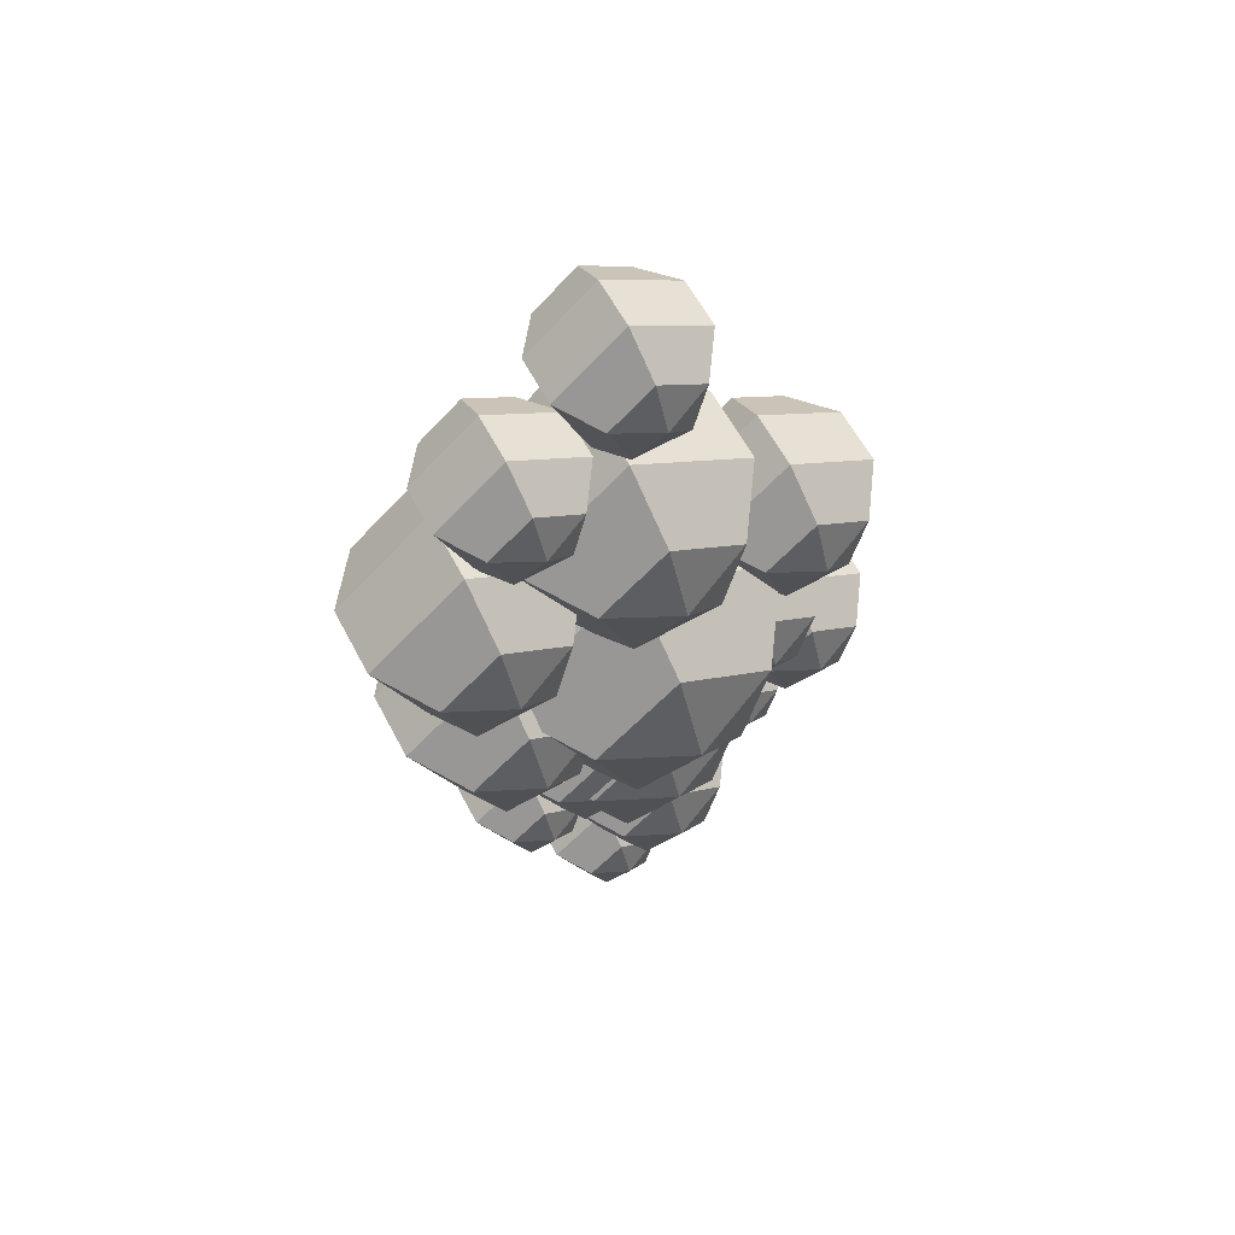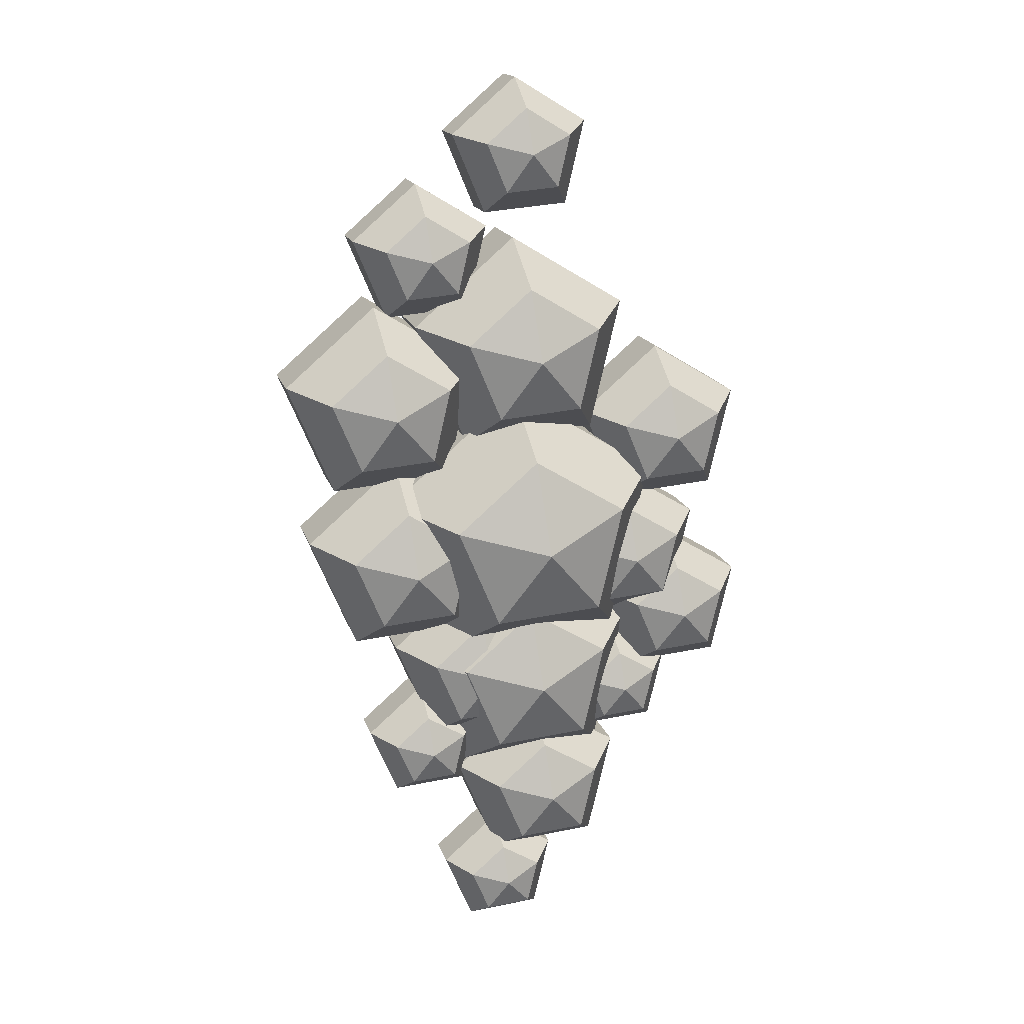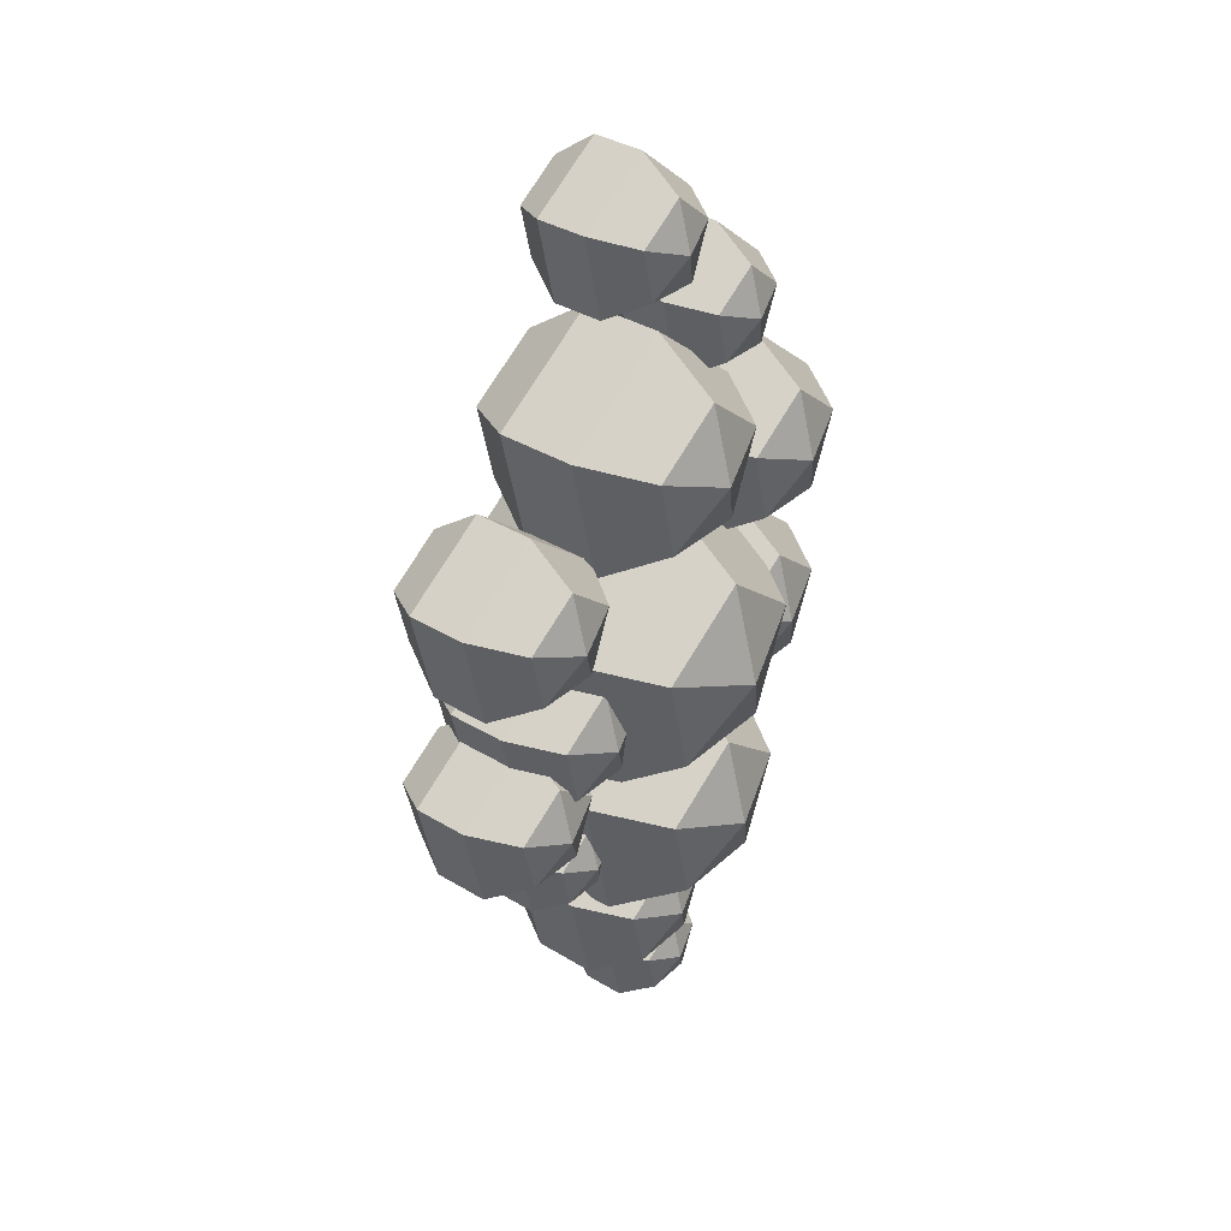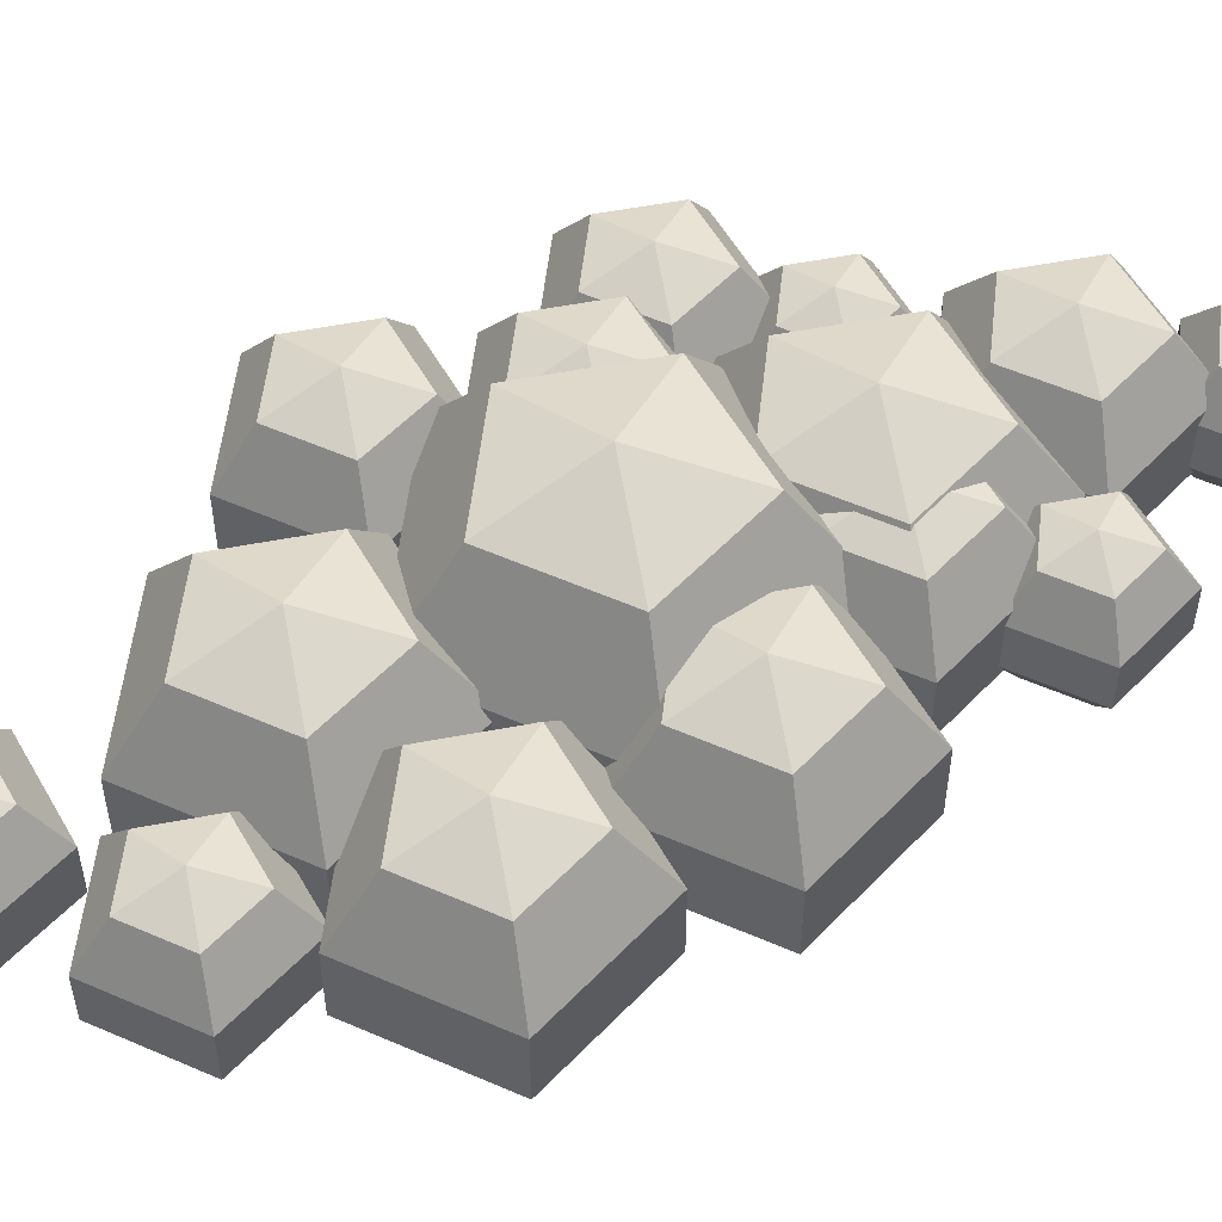
<metadata>
{"format":"obj","ext":"obj","renderer":"f3d","projection":"perspective","resolution":1024,"background":"white","views":[{"elev":60.2,"azim":152.3,"up":"+Z"},{"elev":16.6,"azim":165.5,"up":"+Z"},{"elev":37.2,"azim":-52.3,"up":"+Z"},{"elev":55.5,"azim":65.4,"up":"+Y"}]}
</metadata>
<code>
g default
v -1.081 -0.5178 -0.3934
v -1.182 -0.5178 0.03701
v -0.8045 -0.5178 0.2665
v -0.4694 -0.5178 -0.02217
v -0.6404 -0.5178 -0.43
v -1.233 -0.1978 -0.5696
v -1.397 -0.1978 0.1269
v -0.7852 -0.1978 0.4982
v -0.2431 -0.1978 0.03114
v -0.5197 -0.1978 -0.6288
v -1.233 0.1978 -0.5696
v -1.397 0.1978 0.1269
v -0.7852 0.1978 0.4982
v -0.2431 0.1978 0.03114
v -0.5197 0.1978 -0.6288
v -1.081 0.5178 -0.3934
v -1.182 0.5178 0.03701
v -0.8045 0.5178 0.2665
v -0.4694 0.5178 -0.02217
v -0.6404 0.5178 -0.43
v -0.8356 -0.64 -0.1084
v -0.8356 0.64 -0.1084
v -0.2642 -0.4331 2.644
v -0.349 -0.4331 3.004
v -0.03277 -0.4331 3.196
v 0.2475 -0.4331 2.955
v 0.1045 -0.4331 2.613
v -0.3911 -0.1654 2.497
v -0.5284 -0.1654 3.079
v -0.01669 -0.1654 3.39
v 0.4368 -0.1654 2.999
v 0.2054 -0.1654 2.447
v -0.3911 0.1654 2.497
v -0.5284 0.1654 3.079
v -0.01669 0.1654 3.39
v 0.4368 0.1654 2.999
v 0.2054 0.1654 2.447
v -0.2642 0.4331 2.644
v -0.349 0.4331 3.004
v -0.03277 0.4331 3.196
v 0.2475 0.4331 2.955
v 0.1045 0.4331 2.613
v -0.0588 -0.5354 2.882
v -0.0588 0.5354 2.882
v -0.3697 -0.6851 1.096
v -0.5038 -0.6851 1.665
v -0.003644 -0.6851 1.969
v 0.4397 -0.6851 1.587
v 0.2134 -0.6851 1.047
v -0.5704 -0.2617 0.8625
v -0.7875 -0.2617 1.784
v 0.0218 -0.2617 2.275
v 0.7391 -0.2617 1.657
v 0.373 -0.2617 0.7842
v -0.5704 0.2617 0.8625
v -0.7875 0.2617 1.784
v 0.0218 0.2617 2.275
v 0.7391 0.2617 1.657
v 0.373 0.2617 0.7842
v -0.3697 0.6851 1.096
v -0.5038 0.6851 1.665
v -0.003644 0.6851 1.969
v 0.4397 0.6851 1.587
v 0.2134 0.6851 1.047
v -0.04481 -0.8468 1.473
v -0.04481 0.8468 1.473
v 0.4602 -0.4331 1.917
v 0.3754 -0.4331 2.277
v 0.6917 -0.4331 2.469
v 0.9719 -0.4331 2.228
v 0.8289 -0.4331 1.887
v 0.3333 -0.1654 1.77
v 0.196 -0.1654 2.353
v 0.7077 -0.1654 2.663
v 1.161 -0.1654 2.273
v 0.9298 -0.1654 1.72
v 0.3333 0.1654 1.77
v 0.196 0.1654 2.353
v 0.7077 0.1654 2.663
v 1.161 0.1654 2.273
v 0.9298 0.1654 1.72
v 0.4602 0.4331 1.917
v 0.3754 0.4331 2.277
v 0.6917 0.4331 2.469
v 0.9719 0.4331 2.228
v 0.8289 0.4331 1.887
v 0.6656 -0.5354 2.156
v 0.6656 0.5354 2.156
v -0.9953 -0.3732 -1.401
v -1.068 -0.3732 -1.091
v -0.7959 -0.3732 -0.9257
v -0.5545 -0.3732 -1.134
v -0.6777 -0.3732 -1.428
v -1.105 -0.1425 -1.528
v -1.223 -0.1425 -1.026
v -0.7821 -0.1425 -0.7587
v -0.3914 -0.1425 -1.095
v -0.5907 -0.1425 -1.571
v -1.105 0.1425 -1.528
v -1.223 0.1425 -1.026
v -0.7821 0.1425 -0.7587
v -0.3914 0.1425 -1.095
v -0.5907 0.1425 -1.571
v -0.9953 0.3732 -1.401
v -1.068 0.3732 -1.091
v -0.7959 0.3732 -0.9257
v -0.5545 0.3732 -1.134
v -0.6777 0.3732 -1.428
v -0.8184 -0.4613 -1.196
v -0.8184 0.4613 -1.196
v -1.381 -0.5178 0.5258
v -1.482 -0.5178 0.9563
v -1.104 -0.5178 1.186
v -0.769 -0.5178 0.8971
v -0.94 -0.5178 0.4892
v -1.532 -0.1978 0.3497
v -1.697 -0.1978 1.046
v -1.085 -0.1978 1.417
v -0.5427 -0.1978 0.9504
v -0.8193 -0.1978 0.2905
v -1.532 0.1978 0.3497
v -1.697 0.1978 1.046
v -1.085 0.1978 1.417
v -0.5427 0.1978 0.9504
v -0.8193 0.1978 0.2905
v -1.381 0.5178 0.5258
v -1.482 0.5178 0.9563
v -1.104 0.5178 1.186
v -0.769 0.5178 0.8971
v -0.94 0.5178 0.4892
v -1.135 -0.64 0.8108
v -1.135 0.64 0.8108
v -0.07403 -0.3732 -2.919
v -0.1471 -0.3732 -2.609
v 0.1254 -0.3732 -2.444
v 0.3668 -0.3732 -2.652
v 0.2436 -0.3732 -2.946
v -0.1834 -0.1425 -3.046
v -0.3017 -0.1425 -2.544
v 0.1392 -0.1425 -2.277
v 0.5299 -0.1425 -2.613
v 0.3306 -0.1425 -3.089
v -0.1834 0.1425 -3.046
v -0.3017 0.1425 -2.544
v 0.1392 0.1425 -2.277
v 0.5299 0.1425 -2.613
v 0.3306 0.1425 -3.089
v -0.07403 0.3732 -2.919
v -0.1471 0.3732 -2.609
v 0.1254 0.3732 -2.444
v 0.3668 0.3732 -2.652
v 0.2436 0.3732 -2.946
v 0.1029 -0.4613 -2.714
v 0.1029 0.4613 -2.714
v -0.4346 -0.8887 -1.411
v -0.5834 -0.8887 -0.7796
v -0.02886 -0.8887 -0.4431
v 0.4626 -0.8887 -0.8664
v 0.2118 -0.8887 -1.465
v -0.6572 -0.4194 -1.669
v -0.8979 -0.4194 -0.6478
v -0.000656 -0.4194 -0.1032
v 0.7945 -0.4194 -0.7883
v 0.3888 -0.4194 -1.756
v -0.6572 0.1608 -1.669
v -0.8979 0.1608 -0.6478
v -0.000656 0.1608 -0.1032
v 0.7945 0.1608 -0.7883
v 0.3888 0.1608 -1.756
v -0.4346 0.6302 -1.411
v -0.5834 0.6302 -0.7796
v -0.02886 0.6302 -0.4431
v 0.4626 0.6302 -0.8664
v 0.2118 0.6302 -1.465
v -0.0745 -1.068 -0.993
v -0.0745 0.8095 -0.993
v 0.5043 -0.3732 -1.785
v 0.4312 -0.3732 -1.474
v 0.7037 -0.3732 -1.309
v 0.9452 -0.3732 -1.517
v 0.8219 -0.3732 -1.811
v 0.3949 -0.1425 -1.912
v 0.2767 -0.1425 -1.41
v 0.7175 -0.1425 -1.142
v 1.108 -0.1425 -1.479
v 0.9089 -0.1425 -1.954
v 0.3949 0.1425 -1.912
v 0.2767 0.1425 -1.41
v 0.7175 0.1425 -1.142
v 1.108 0.1425 -1.479
v 0.9089 0.1425 -1.954
v 0.5043 0.3732 -1.785
v 0.4312 0.3732 -1.474
v 0.7037 0.3732 -1.309
v 0.9452 0.3732 -1.517
v 0.8219 0.3732 -1.811
v 0.6813 -0.4613 -1.579
v 0.6813 0.4613 -1.579
v 0.6855 -0.6121 0.7563
v 0.5656 -0.6121 1.265
v 1.013 -0.6121 1.536
v 1.409 -0.6121 1.195
v 1.207 -0.6121 0.713
v 0.5061 -0.2338 0.548
v 0.3121 -0.2338 1.371
v 1.035 -0.2338 1.81
v 1.676 -0.2338 1.258
v 1.349 -0.2338 0.4781
v 0.5061 0.2338 0.548
v 0.3121 0.2338 1.371
v 1.035 0.2338 1.81
v 1.676 0.2338 1.258
v 1.349 0.2338 0.4781
v 0.6855 0.6121 0.7563
v 0.5656 0.6121 1.265
v 1.013 0.6121 1.536
v 1.409 0.6121 1.195
v 1.207 0.6121 0.713
v 0.9758 -0.7566 1.093
v 0.9758 0.7566 1.093
v 0.549 -0.6121 -0.4125
v 0.4292 -0.6121 0.09635
v 0.8761 -0.6121 0.3676
v 1.272 -0.6121 0.02638
v 1.07 -0.6121 -0.4558
v 0.3696 -0.2338 -0.6208
v 0.1757 -0.2338 0.2026
v 0.8988 -0.2338 0.6415
v 1.54 -0.2338 0.08941
v 1.213 -0.2338 -0.6907
v 0.3696 0.2338 -0.6208
v 0.1757 0.2338 0.2026
v 0.8988 0.2338 0.6415
v 1.54 0.2338 0.08941
v 1.213 0.2338 -0.6907
v 0.549 0.6121 -0.4125
v 0.4292 0.6121 0.09635
v 0.8761 0.6121 0.3676
v 1.272 0.6121 0.02638
v 1.07 0.6121 -0.4558
v 0.8393 -0.7566 -0.07559
v 0.8393 0.7566 -0.07559
v -0.4493 -0.547 -2.242
v -0.5564 -0.547 -1.787
v -0.157 -0.547 -1.544
v 0.197 -0.547 -1.849
v 0.01632 -0.547 -2.28
v -0.6096 -0.2089 -2.428
v -0.7829 -0.2089 -1.692
v -0.1367 -0.2089 -1.3
v 0.436 -0.2089 -1.793
v 0.1438 -0.2089 -2.49
v -0.6096 0.2089 -2.428
v -0.7829 0.2089 -1.692
v -0.1367 0.2089 -1.3
v 0.436 0.2089 -1.793
v 0.1438 0.2089 -2.49
v -0.4493 0.547 -2.242
v -0.5564 0.547 -1.787
v -0.157 0.547 -1.544
v 0.197 0.547 -1.849
v 0.01632 0.547 -2.28
v -0.1899 -0.6761 -1.94
v -0.1899 0.6761 -1.94
v 0.02658 -0.547 -1.229
v -0.08056 -0.547 -0.7743
v 0.3188 -0.547 -0.5319
v 0.6728 -0.547 -0.8368
v 0.4922 -0.547 -1.268
v -0.1337 -0.2089 -1.415
v -0.3071 -0.2089 -0.6793
v 0.3392 -0.2089 -0.2871
v 0.9119 -0.2089 -0.7805
v 0.6196 -0.2089 -1.478
v -0.1337 0.2089 -1.415
v -0.3071 0.2089 -0.6793
v 0.3392 0.2089 -0.2871
v 0.9119 0.2089 -0.7805
v 0.6196 0.2089 -1.478
v 0.02658 0.547 -1.229
v -0.08056 0.547 -0.7743
v 0.3188 0.547 -0.5319
v 0.6728 0.547 -0.8368
v 0.4922 0.547 -1.268
v 0.286 -0.6761 -0.928
v 0.286 0.6761 -0.928
v -1.464 -0.4807 -0.8522
v -1.559 -0.4807 -0.4525
v -1.207 -0.4807 -0.2395
v -0.8964 -0.4807 -0.5075
v -1.055 -0.4807 -0.8861
v -1.605 -0.1836 -1.016
v -1.758 -0.1836 -0.3691
v -1.19 -0.1836 -0.02434
v -0.6863 -0.1836 -0.458
v -0.9431 -0.1836 -1.071
v -1.605 0.1836 -1.016
v -1.758 0.1836 -0.3691
v -1.19 0.1836 -0.02434
v -0.6863 0.1836 -0.458
v -0.9431 0.1836 -1.071
v -1.464 0.4807 -0.8522
v -1.559 0.4807 -0.4525
v -1.207 0.4807 -0.2395
v -0.8964 0.4807 -0.5075
v -1.055 0.4807 -0.8861
v -1.236 -0.5942 -0.5876
v -1.236 0.5942 -0.5876
v -0.467 -0.8778 -0.3511
v -0.6389 -0.8778 0.3787
v 0.002009 -0.8778 0.7677
v 0.5701 -0.8778 0.2783
v 0.2802 -0.8778 -0.4131
v -0.7243 -0.3353 -0.6498
v -1.002 -0.3353 0.531
v 0.03461 -0.3353 1.161
v 0.9537 -0.3353 0.3687
v 0.4847 -0.3353 -0.7501
v -0.7243 0.3353 -0.6498
v -1.002 0.3353 0.531
v 0.03461 0.3353 1.161
v 0.9537 0.3353 0.3687
v 0.4847 0.3353 -0.7501
v -0.467 0.8778 -0.3511
v -0.6389 0.8778 0.3787
v 0.002009 0.8778 0.7677
v 0.5701 0.8778 0.2783
v 0.2802 0.8778 -0.4131
v -0.05074 -1.085 0.1321
v -0.05074 1.085 0.1321
g TD_Model_Cloud1_prefab
f 1 2 7 6
f 2 3 8 7
f 3 4 9 8
f 4 5 10 9
f 5 1 6 10
f 6 7 12 11
f 7 8 13 12
f 8 9 14 13
f 9 10 15 14
f 10 6 11 15
f 11 12 17 16
f 12 13 18 17
f 13 14 19 18
f 14 15 20 19
f 15 11 16 20
f 2 1 21
f 3 2 21
f 4 3 21
f 5 4 21
f 1 5 21
f 16 17 22
f 17 18 22
f 18 19 22
f 19 20 22
f 20 16 22
f 23 24 29 28
f 24 25 30 29
f 25 26 31 30
f 26 27 32 31
f 27 23 28 32
f 28 29 34 33
f 29 30 35 34
f 30 31 36 35
f 31 32 37 36
f 32 28 33 37
f 33 34 39 38
f 34 35 40 39
f 35 36 41 40
f 36 37 42 41
f 37 33 38 42
f 24 23 43
f 25 24 43
f 26 25 43
f 27 26 43
f 23 27 43
f 38 39 44
f 39 40 44
f 40 41 44
f 41 42 44
f 42 38 44
f 45 46 51 50
f 46 47 52 51
f 47 48 53 52
f 48 49 54 53
f 49 45 50 54
f 50 51 56 55
f 51 52 57 56
f 52 53 58 57
f 53 54 59 58
f 54 50 55 59
f 55 56 61 60
f 56 57 62 61
f 57 58 63 62
f 58 59 64 63
f 59 55 60 64
f 46 45 65
f 47 46 65
f 48 47 65
f 49 48 65
f 45 49 65
f 60 61 66
f 61 62 66
f 62 63 66
f 63 64 66
f 64 60 66
f 67 68 73 72
f 68 69 74 73
f 69 70 75 74
f 70 71 76 75
f 71 67 72 76
f 72 73 78 77
f 73 74 79 78
f 74 75 80 79
f 75 76 81 80
f 76 72 77 81
f 77 78 83 82
f 78 79 84 83
f 79 80 85 84
f 80 81 86 85
f 81 77 82 86
f 68 67 87
f 69 68 87
f 70 69 87
f 71 70 87
f 67 71 87
f 82 83 88
f 83 84 88
f 84 85 88
f 85 86 88
f 86 82 88
f 89 90 95 94
f 90 91 96 95
f 91 92 97 96
f 92 93 98 97
f 93 89 94 98
f 94 95 100 99
f 95 96 101 100
f 96 97 102 101
f 97 98 103 102
f 98 94 99 103
f 99 100 105 104
f 100 101 106 105
f 101 102 107 106
f 102 103 108 107
f 103 99 104 108
f 90 89 109
f 91 90 109
f 92 91 109
f 93 92 109
f 89 93 109
f 104 105 110
f 105 106 110
f 106 107 110
f 107 108 110
f 108 104 110
f 111 112 117 116
f 112 113 118 117
f 113 114 119 118
f 114 115 120 119
f 115 111 116 120
f 116 117 122 121
f 117 118 123 122
f 118 119 124 123
f 119 120 125 124
f 120 116 121 125
f 121 122 127 126
f 122 123 128 127
f 123 124 129 128
f 124 125 130 129
f 125 121 126 130
f 112 111 131
f 113 112 131
f 114 113 131
f 115 114 131
f 111 115 131
f 126 127 132
f 127 128 132
f 128 129 132
f 129 130 132
f 130 126 132
f 133 134 139 138
f 134 135 140 139
f 135 136 141 140
f 136 137 142 141
f 137 133 138 142
f 138 139 144 143
f 139 140 145 144
f 140 141 146 145
f 141 142 147 146
f 142 138 143 147
f 143 144 149 148
f 144 145 150 149
f 145 146 151 150
f 146 147 152 151
f 147 143 148 152
f 134 133 153
f 135 134 153
f 136 135 153
f 137 136 153
f 133 137 153
f 148 149 154
f 149 150 154
f 150 151 154
f 151 152 154
f 152 148 154
f 155 156 161 160
f 156 157 162 161
f 157 158 163 162
f 158 159 164 163
f 159 155 160 164
f 160 161 166 165
f 161 162 167 166
f 162 163 168 167
f 163 164 169 168
f 164 160 165 169
f 165 166 171 170
f 166 167 172 171
f 167 168 173 172
f 168 169 174 173
f 169 165 170 174
f 156 155 175
f 157 156 175
f 158 157 175
f 159 158 175
f 155 159 175
f 170 171 176
f 171 172 176
f 172 173 176
f 173 174 176
f 174 170 176
f 177 178 183 182
f 178 179 184 183
f 179 180 185 184
f 180 181 186 185
f 181 177 182 186
f 182 183 188 187
f 183 184 189 188
f 184 185 190 189
f 185 186 191 190
f 186 182 187 191
f 187 188 193 192
f 188 189 194 193
f 189 190 195 194
f 190 191 196 195
f 191 187 192 196
f 178 177 197
f 179 178 197
f 180 179 197
f 181 180 197
f 177 181 197
f 192 193 198
f 193 194 198
f 194 195 198
f 195 196 198
f 196 192 198
f 199 200 205 204
f 200 201 206 205
f 201 202 207 206
f 202 203 208 207
f 203 199 204 208
f 204 205 210 209
f 205 206 211 210
f 206 207 212 211
f 207 208 213 212
f 208 204 209 213
f 209 210 215 214
f 210 211 216 215
f 211 212 217 216
f 212 213 218 217
f 213 209 214 218
f 200 199 219
f 201 200 219
f 202 201 219
f 203 202 219
f 199 203 219
f 214 215 220
f 215 216 220
f 216 217 220
f 217 218 220
f 218 214 220
f 221 222 227 226
f 222 223 228 227
f 223 224 229 228
f 224 225 230 229
f 225 221 226 230
f 226 227 232 231
f 227 228 233 232
f 228 229 234 233
f 229 230 235 234
f 230 226 231 235
f 231 232 237 236
f 232 233 238 237
f 233 234 239 238
f 234 235 240 239
f 235 231 236 240
f 222 221 241
f 223 222 241
f 224 223 241
f 225 224 241
f 221 225 241
f 236 237 242
f 237 238 242
f 238 239 242
f 239 240 242
f 240 236 242
f 243 244 249 248
f 244 245 250 249
f 245 246 251 250
f 246 247 252 251
f 247 243 248 252
f 248 249 254 253
f 249 250 255 254
f 250 251 256 255
f 251 252 257 256
f 252 248 253 257
f 253 254 259 258
f 254 255 260 259
f 255 256 261 260
f 256 257 262 261
f 257 253 258 262
f 244 243 263
f 245 244 263
f 246 245 263
f 247 246 263
f 243 247 263
f 258 259 264
f 259 260 264
f 260 261 264
f 261 262 264
f 262 258 264
f 265 266 271 270
f 266 267 272 271
f 267 268 273 272
f 268 269 274 273
f 269 265 270 274
f 270 271 276 275
f 271 272 277 276
f 272 273 278 277
f 273 274 279 278
f 274 270 275 279
f 275 276 281 280
f 276 277 282 281
f 277 278 283 282
f 278 279 284 283
f 279 275 280 284
f 266 265 285
f 267 266 285
f 268 267 285
f 269 268 285
f 265 269 285
f 280 281 286
f 281 282 286
f 282 283 286
f 283 284 286
f 284 280 286
f 287 288 293 292
f 288 289 294 293
f 289 290 295 294
f 290 291 296 295
f 291 287 292 296
f 292 293 298 297
f 293 294 299 298
f 294 295 300 299
f 295 296 301 300
f 296 292 297 301
f 297 298 303 302
f 298 299 304 303
f 299 300 305 304
f 300 301 306 305
f 301 297 302 306
f 288 287 307
f 289 288 307
f 290 289 307
f 291 290 307
f 287 291 307
f 302 303 308
f 303 304 308
f 304 305 308
f 305 306 308
f 306 302 308
f 309 310 315 314
f 310 311 316 315
f 311 312 317 316
f 312 313 318 317
f 313 309 314 318
f 314 315 320 319
f 315 316 321 320
f 316 317 322 321
f 317 318 323 322
f 318 314 319 323
f 319 320 325 324
f 320 321 326 325
f 321 322 327 326
f 322 323 328 327
f 323 319 324 328
f 310 309 329
f 311 310 329
f 312 311 329
f 313 312 329
f 309 313 329
f 324 325 330
f 325 326 330
f 326 327 330
f 327 328 330
f 328 324 330

</code>
